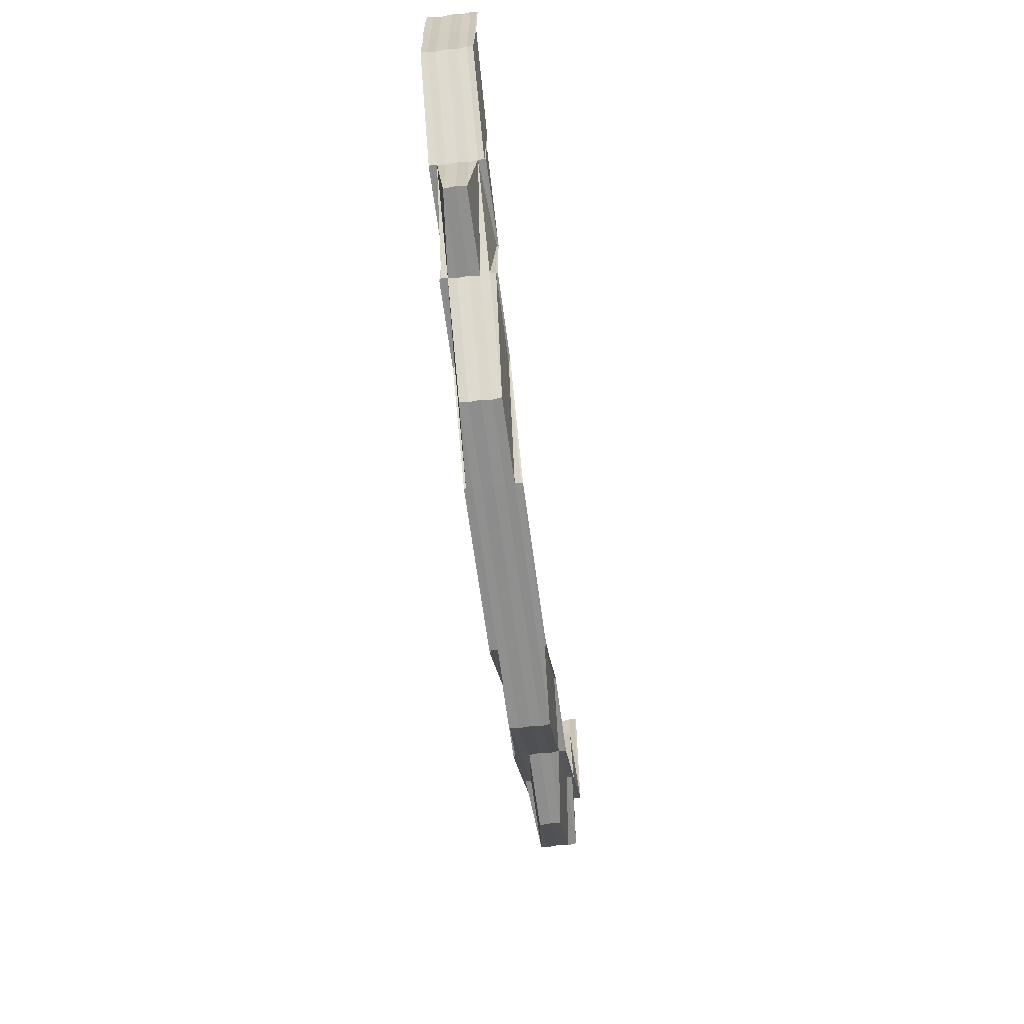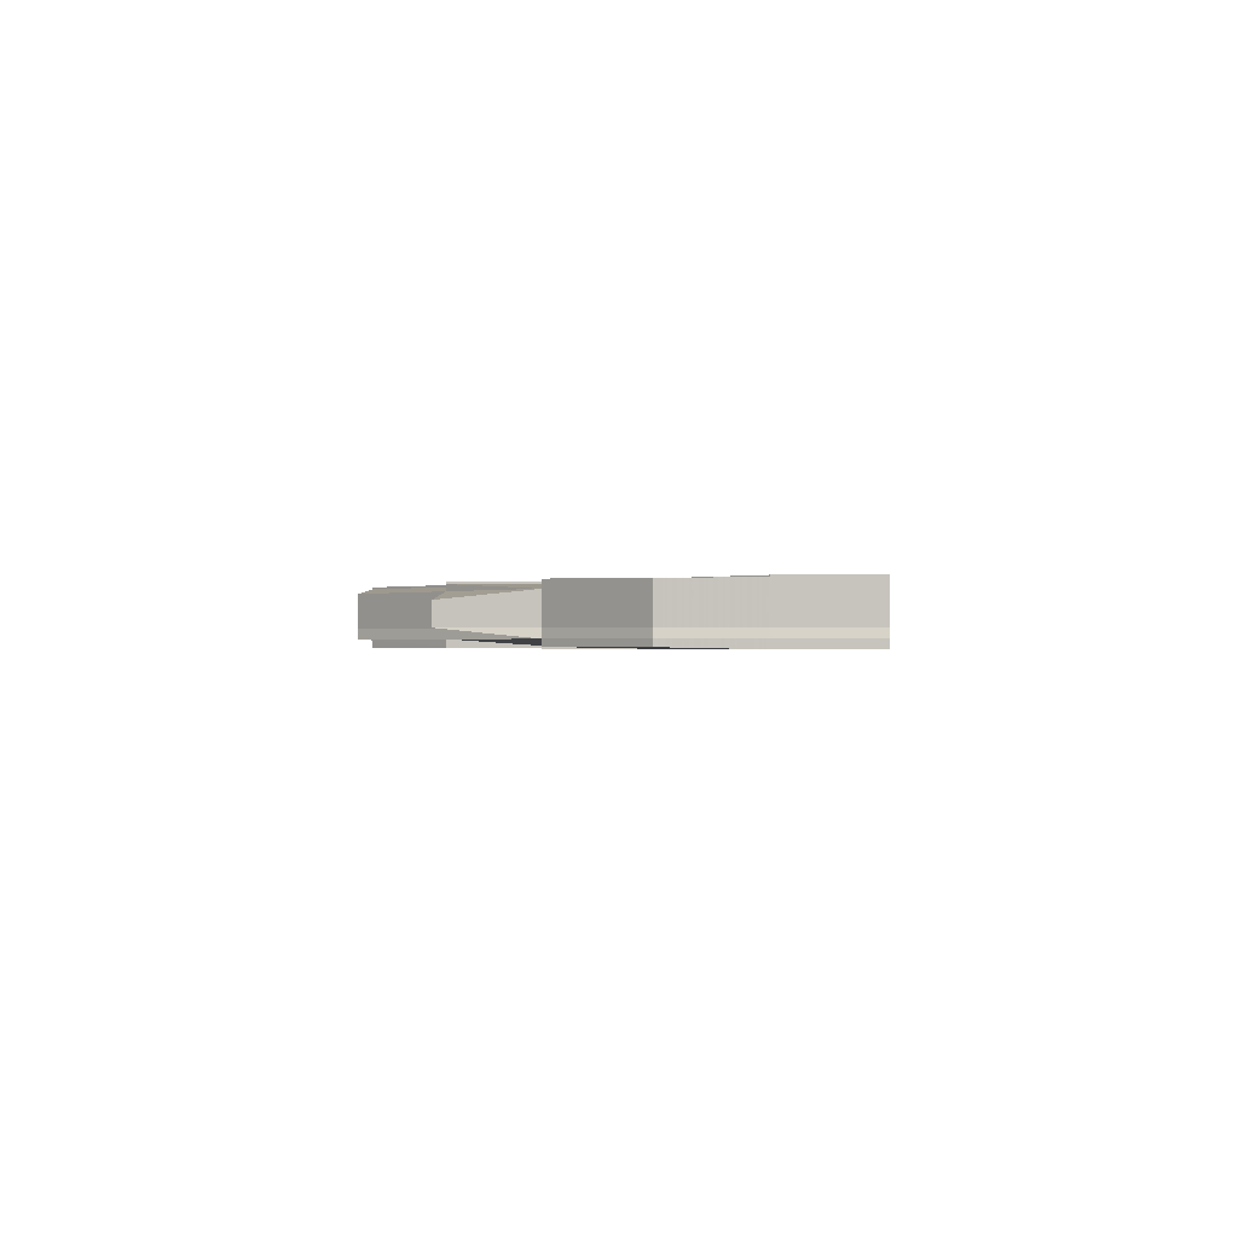
<metadata>
{"format":"obj","ext":"obj","renderer":"f3d","projection":"perspective","resolution":1024,"background":"white","views":[{"elev":-65.0,"azim":97.6,"up":"+Y"},{"elev":-0.6,"azim":92.2,"up":"+Z"}]}
</metadata>
<code>
o 8742
v 2230 1902 10.32
v 2230 1902 10.32
v 2230 1902 10.32
v 2230 1902 10.32
v 2230 1902 10.32
v 2230 1902 10.32
v 2230 1902 10.32
v 2230 1902 10.32
v 2230 1902 10.32
v 2230 1902 10.32
v 2230 1902 10.32
v 2230 1902 10.32
v 2230 1902 10.32
v 2230 1902 10.32
v 2230 1902 10.32
v 2230 1902 10.32
v 2230 1902 10.32
v 2230 1902 10.32
v 2230 1902 10.32
v 2230 1902 10.32
v 2230 1902 10.32
v 2230 1902 10.32
v 2230 1902 10.32
v 2230 1902 10.32
v 2230 1902 10.32
v 2230 1902 10.32
v 2230 1902 10.32
v 2230 1902 10.32
v 2230 1902 10.32
v 2230 1902 10.31
v 2230 1902 10.31
v 2230 1902 10.31
v 2230 1902 10.32
v 2230 1902 10.32
v 2230 1902 10.32
v 2230 1902 10.32
v 2230 1902 10.32
v 2230 1902 10.32
v 2230 1902 10.32
v 2230 1902 10.32
v 2230 1902 10.31
v 2230 1902 10.31
v 2230 1902 10.32
v 2230 1902 10.32
v 2230 1902 10.32
v 2230 1902 10.32
v 2230 1902 10.32
v 2230 1902 10.32
v 2230 1902 10.32
v 2230 1902 10.32
v 2230 1902 10.32
v 2230 1902 10.32
v 2230 1902 10.32
v 2230 1902 10.32
v 2230 1902 10.32
v 2230 1902 10.32
v 2230 1902 10.32
v 2230 1902 10.32
v 2230 1902 10.32
v 2230 1902 10.32
v 2230 1902 10.32
v 2230 1902 10.32
v 2230 1902 10.32
v 2230 1902 10.32
v 2230 1902 10.32
v 2230 1902 10.32
v 2230 1902 10.32
v 2230 1902 10.32
v 2230 1902 10.32
v 2230 1902 10.32
v 2230 1902 10.31
v 2230 1902 10.31
v 2230 1902 10.32
v 2230 1902 10.32
v 2230 1902 10.32
v 2230 1902 10.32
v 2230 1902 10.32
v 2230 1902 10.32
v 2230 1902 10.32
v 2230 1902 10.32
v 2230 1902 10.32
v 2230 1902 10.32
v 2230 1902 10.32
v 2230 1902 10.32
v 2230 1902 10.32
v 2230 1902 10.32
v 2230 1902 10.32
v 2230 1902 10.32
v 2230 1902 10.32
v 2230 1902 10.32
v 2230 1902 10.32
v 2230 1902 10.32
v 2230 1902 10.31
v 2230 1902 10.31
v 2230 1902 10.31
v 2230 1902 10.32
v 2230 1902 10.32
v 2230 1902 10.32
v 2230 1902 10.32
v 2230 1902 10.32
v 2230 1902 10.32
v 2230 1902 10.32
v 2230 1902 10.32
v 2230 1902 10.32
v 2230 1902 10.32
v 2230 1902 10.32
v 2230 1902 10.32
v 2230 1902 10.32
v 2230 1902 10.32
v 2230 1902 10.32
v 2230 1902 10.32
v 2230 1902 10.32
v 2230 1902 10.32
v 2230 1902 10.32
v 2230 1902 10.32
v 2230 1902 10.32
v 2230 1902 10.32
v 2230 1902 10.32
v 2230 1902 10.32
v 2230 1902 10.32
v 2230 1902 10.32
v 2230 1902 10.32
v 2230 1902 10.32
v 2230 1902 10.32
v 2230 1902 10.32
v 2230 1902 10.32
v 2230 1902 10.32
v 2230 1902 10.32
v 2230 1902 10.32
v 2230 1902 10.32
v 2230 1902 10.32
v 2230 1902 10.32
v 2230 1902 10.32
v 2230 1902 10.32
v 2230 1902 10.32
v 2230 1902 10.32
v 2230 1902 10.32
v 2230 1902 10.32
v 2230 1902 10.32
v 2230 1902 10.32
v 2230 1902 10.32
v 2230 1902 10.32
v 2230 1902 10.32
v 2230 1902 10.32
v 2230 1902 10.32
v 2230 1902 10.32
v 2230 1902 10.32
v 2230 1902 10.32
v 2230 1902 10.32
v 2230 1902 10.32
v 2230 1902 10.32
v 2230 1902 10.32
v 2230 1902 10.32
v 2230 1902 10.32
v 2230 1902 10.32
v 2230 1902 10.32
v 2230 1902 10.32
v 2230 1902 10.32
v 2230 1902 10.32
v 2230 1902 10.32
v 2230 1902 10.32
v 2230 1902 10.32
v 2230 1902 10.32
v 2230 1902 10.32
v 2230 1902 10.32
v 2230 1902 10.32
v 2230 1902 10.32
v 2230 1902 10.32
v 2230 1902 10.32
v 2230 1902 10.32
v 2230 1902 10.32
v 2230 1902 10.32
v 2230 1902 10.32
v 2230 1902 10.32
v 2230 1902 10.32
v 2230 1902 10.32
v 2230 1902 10.32
v 2230 1902 10.32
v 2230 1902 10.32
v 2230 1902 10.32
v 2230 1902 10.32
v 2230 1902 10.31
v 2230 1902 10.31
v 2230 1902 10.32
v 2230 1902 10.32
v 2230 1902 10.31
v 2230 1902 10.32
v 2230 1902 10.32
v 2230 1902 10.32
v 2230 1902 10.31
v 2230 1902 10.31
v 2230 1902 10.32
v 2230 1902 10.32
v 2230 1902 10.31
v 2230 1902 10.32
v 2230 1902 10.31
v 2230 1902 10.32
v 2230 1902 10.32
v 2230 1902 10.32
v 2230 1902 10.32
v 2230 1902 10.32
v 2230 1902 10.32
v 2230 1902 10.32
v 2230 1902 10.32
v 2230 1902 10.32
v 2230 1902 10.32
v 2230 1902 10.32
v 2230 1902 10.31
v 2230 1902 10.31
v 2230 1902 10.31
v 2230 1902 10.32
v 2230 1902 10.32
v 2230 1902 10.32
v 2230 1902 10.32
v 2230 1902 10.32
v 2230 1902 10.32
v 2230 1902 10.32
v 2230 1902 10.32
v 2230 1902 10.32
v 2230 1902 10.32
v 2230 1902 10.32
v 2230 1902 10.32
v 2230 1902 10.32
v 2230 1902 10.32
v 2230 1902 10.32
v 2230 1902 10.32
v 2230 1902 10.32
v 2230 1902 10.32
v 2230 1902 10.32
v 2230 1902 10.32
v 2230 1902 10.32
v 2230 1902 10.32
v 2230 1902 10.32
v 2230 1902 10.32
v 2230 1902 10.32
v 2230 1902 10.32
v 2230 1902 10.32
v 2230 1902 10.32
v 2230 1902 10.32
v 2230 1902 10.32
v 2230 1902 10.32
v 2230 1902 10.32
v 2230 1902 10.32
v 2230 1902 10.32
v 2230 1902 10.32
v 2230 1902 10.32
v 2230 1902 10.32
v 2230 1902 10.32
v 2230 1902 10.32
v 2230 1902 10.32
v 2230 1902 10.32
v 2230 1902 10.32
v 2230 1902 10.32
v 2230 1902 10.32
v 2230 1902 10.32
v 2230 1902 10.32
v 2230 1902 10.32
v 2230 1902 10.32
v 2230 1902 10.32
v 2230 1902 10.32
v 2230 1902 10.32
v 2230 1902 10.32
v 2230 1902 10.32
v 2230 1902 10.32
v 2230 1902 10.32
v 2230 1902 10.32
v 2230 1902 10.32
v 2230 1902 10.32
v 2230 1902 10.32
v 2230 1902 10.32
v 2230 1902 10.32
v 2230 1902 10.32
v 2230 1902 10.32
v 2230 1902 10.32
v 2230 1902 10.32
v 2230 1902 10.32
v 2230 1902 10.32
v 2230 1902 10.32
v 2230 1902 10.32
v 2230 1902 10.32
v 2230 1902 10.32
v 2230 1902 10.32
v 2230 1902 10.32
v 2230 1902 10.32
v 2230 1902 10.32
v 2230 1902 10.32
v 2230 1902 10.32
v 2230 1902 10.32
v 2230 1902 10.32
v 2230 1902 10.32
v 2230 1902 10.32
v 2230 1902 10.32
v 2230 1902 10.32
v 2230 1902 10.32
v 2230 1902 10.32
v 2230 1902 10.32
v 2230 1902 10.32
v 2230 1902 10.32
v 2230 1902 10.32
v 2230 1902 10.32
v 2230 1902 10.32
v 2230 1902 10.32
v 2230 1902 10.32
v 2230 1902 10.32
v 2230 1902 10.32
v 2230 1902 10.32
v 2230 1902 10.32
v 2230 1902 10.32
v 2230 1902 10.32
v 2230 1902 10.32
v 2230 1902 10.32
v 2230 1902 10.32
v 2230 1902 10.32
v 2230 1902 10.32
v 2230 1902 10.32
v 2230 1902 10.32
v 2230 1902 10.32
v 2230 1902 10.32
v 2230 1902 10.31
v 2230 1902 10.31
v 2230 1902 10.32
v 2230 1902 10.32
v 2230 1902 10.32
v 2230 1902 10.32
v 2230 1902 10.32
v 2230 1902 10.31
v 2230 1902 10.31
v 2230 1902 10.31
v 2230 1902 10.32
v 2230 1902 10.31
v 2230 1902 10.31
v 2230 1902 10.31
v 2230 1902 10.32
v 2230 1902 10.32
v 2230 1902 10.32
v 2230 1902 10.32
v 2230 1902 10.32
v 2230 1902 10.32
v 2230 1902 10.32
v 2230 1902 10.32
v 2230 1902 10.32
v 2230 1902 10.32
v 2230 1902 10.32
v 2230 1902 10.32
v 2230 1902 10.32
v 2230 1902 10.32
v 2230 1902 10.32
v 2230 1902 10.32
v 2230 1902 10.32
v 2230 1902 10.32
v 2230 1902 10.32
v 2230 1902 10.32
v 2230 1902 10.32
v 2230 1902 10.32
v 2230 1902 10.31
v 2230 1902 10.31
v 2230 1902 10.32
v 2230 1902 10.32
v 2230 1902 10.32
v 2230 1902 10.32
v 2230 1902 10.32
v 2230 1902 10.31
v 2230 1902 10.31
v 2230 1902 10.31
v 2230 1902 10.32
v 2230 1902 10.32
v 2230 1902 10.32
v 2230 1902 10.32
v 2230 1902 10.32
v 2230 1902 10.32
v 2230 1902 10.32
v 2230 1902 10.32
v 2230 1902 10.32
v 2230 1902 10.32
v 2230 1902 10.32
v 2230 1902 10.32
v 2230 1902 10.32
v 2230 1902 10.32
v 2230 1902 10.32
v 2230 1902 10.32
v 2230 1902 10.32
v 2230 1902 10.32
v 2230 1902 10.32
v 2230 1902 10.32
v 2230 1902 10.32
v 2230 1902 10.31
v 2230 1902 10.32
v 2230 1902 10.31
v 2230 1902 10.31
v 2230 1902 10.31
v 2230 1902 10.32
v 2230 1902 10.32
v 2230 1902 10.32
v 2230 1902 10.32
v 2230 1902 10.32
v 2230 1902 10.32
v 2230 1902 10.32
v 2230 1902 10.32
v 2230 1902 10.31
v 2230 1902 10.32
v 2230 1902 10.32
v 2230 1902 10.32
v 2230 1902 10.32
v 2230 1902 10.32
v 2230 1902 10.32
v 2230 1902 10.31
v 2230 1902 10.32
v 2230 1902 10.31
v 2230 1902 10.31
v 2230 1902 10.32
v 2230 1902 10.31
v 2230 1902 10.31
v 2230 1902 10.32
v 2230 1902 10.31
v 2230 1902 10.32
v 2230 1902 10.31
v 2230 1902 10.31
v 2230 1902 10.31
v 2230 1902 10.32
v 2230 1902 10.32
v 2230 1902 10.32
v 2230 1902 10.32
v 2230 1902 10.32
v 2230 1902 10.32
v 2230 1902 10.32
v 2230 1902 10.32
v 2230 1902 10.32
v 2230 1902 10.32
v 2230 1902 10.32
v 2230 1902 10.32
v 2230 1902 10.32
v 2230 1902 10.32
v 2230 1902 10.32
v 2230 1902 10.32
v 2230 1902 10.32
v 2230 1902 10.32
v 2230 1902 10.32
v 2230 1902 10.32
v 2230 1902 10.31
v 2230 1902 10.31
v 2230 1902 10.32
v 2230 1902 10.31
v 2230 1902 10.32
v 2230 1902 10.32
v 2230 1902 10.32
v 2230 1902 10.32
v 2230 1902 10.32
v 2230 1902 10.32
v 2230 1902 10.32
v 2230 1902 10.32
v 2230 1902 10.32
v 2230 1902 10.32
v 2230 1902 10.32
v 2230 1902 10.32
v 2230 1902 10.32
v 2230 1902 10.32
v 2230 1902 10.32
v 2230 1902 10.32
v 2230 1902 10.32
v 2230 1902 10.32
v 2230 1902 10.32
v 2230 1902 10.32
v 2230 1902 10.32
v 2230 1902 10.32
v 2230 1902 10.32
v 2230 1902 10.32
v 2230 1902 10.32
v 2230 1902 10.32
v 2230 1902 10.32
v 2230 1902 10.32
v 2230 1902 10.32
v 2230 1902 10.32
v 2230 1902 10.32
v 2230 1902 10.32
v 2230 1902 10.32
v 2230 1902 10.32
v 2230 1902 10.32
v 2230 1902 10.32
v 2230 1902 10.32
v 2230 1902 10.32
v 2230 1902 10.32
v 2230 1902 10.32
v 2230 1902 10.32
v 2230 1902 10.32
v 2230 1902 10.32
v 2230 1902 10.32
v 2230 1902 10.32
v 2230 1902 10.32
v 2230 1902 10.32
v 2230 1902 10.32
v 2230 1902 10.32
v 2230 1902 10.32
v 2230 1902 10.32
v 2230 1902 10.32
v 2230 1902 10.32
v 2230 1902 10.32
v 2230 1902 10.32
v 2230 1902 10.32
v 2230 1902 10.32
v 2230 1902 10.32
v 2230 1902 10.32
v 2230 1902 10.32
v 2230 1902 10.32
v 2230 1902 10.32
v 2230 1902 10.32
v 2230 1902 10.32
v 2230 1902 10.32
v 2230 1902 10.32
v 2230 1902 10.32
v 2230 1902 10.32
v 2230 1902 10.32
v 2230 1902 10.32
v 2230 1902 10.32
v 2230 1902 10.32
v 2230 1902 10.32
v 2230 1902 10.32
v 2230 1902 10.32
v 2230 1902 10.32
v 2230 1902 10.32
v 2230 1902 10.32
v 2230 1902 10.32
v 2230 1902 10.32
v 2230 1902 10.32
v 2230 1902 10.32
v 2230 1902 10.32
v 2230 1902 10.32
v 2230 1902 10.32
v 2230 1902 10.32
v 2230 1902 10.32
v 2230 1902 10.32
v 2230 1902 10.32
v 2230 1902 10.32
v 2230 1902 10.32
v 2230 1902 10.32
v 2230 1902 10.32
v 2230 1902 10.31
v 2230 1902 10.31
v 2230 1902 10.32
v 2230 1902 10.32
v 2230 1902 10.32
v 2230 1902 10.32
v 2230 1902 10.31
v 2230 1902 10.32
v 2230 1902 10.31
v 2230 1902 10.32
v 2230 1902 10.32
v 2230 1902 10.32
v 2230 1902 10.32
v 2230 1902 10.32
v 2230 1902 10.31
v 2230 1902 10.31
v 2230 1902 10.31
v 2230 1902 10.32
v 2230 1902 10.32
v 2230 1902 10.32
v 2230 1902 10.32
v 2230 1902 10.32
v 2230 1902 10.32
v 2230 1902 10.32
v 2230 1902 10.32
v 2230 1902 10.32
v 2230 1902 10.32
v 2230 1902 10.32
v 2230 1902 10.32
v 2230 1902 10.32
v 2230 1902 10.32
v 2230 1902 10.32
v 2230 1902 10.32
v 2230 1902 10.32
v 2230 1902 10.32
v 2230 1902 10.32
v 2230 1902 10.32
v 2230 1902 10.32
v 2230 1902 10.32
v 2230 1902 10.32
v 2230 1902 10.32
v 2230 1902 10.32
v 2230 1902 10.32
v 2230 1902 10.32
v 2230 1902 10.32
v 2230 1902 10.31
v 2230 1902 10.32
v 2230 1902 10.31
v 2230 1902 10.32
v 2230 1902 10.32
v 2230 1902 10.32
v 2230 1902 10.32
v 2230 1902 10.31
v 2230 1902 10.31
v 2230 1902 10.31
v 2230 1902 10.32
v 2230 1902 10.32
v 2230 1902 10.32
v 2230 1902 10.32
v 2230 1902 10.32
v 2230 1902 10.31
v 2230 1902 10.31
v 2230 1902 10.32
v 2230 1902 10.32
v 2230 1902 10.32
v 2230 1902 10.32
v 2230 1902 10.32
v 2230 1902 10.32
v 2230 1902 10.32
v 2230 1902 10.32
v 2230 1902 10.32
v 2230 1902 10.32
v 2230 1902 10.32
v 2230 1902 10.32
v 2230 1902 10.32
v 2230 1902 10.32
v 2230 1902 10.32
v 2230 1902 10.32
v 2230 1902 10.32
v 2230 1902 10.32
v 2230 1902 10.32
v 2230 1902 10.32
v 2230 1902 10.31
v 2230 1902 10.31
v 2230 1902 10.32
v 2230 1902 10.32
v 2230 1902 10.32
v 2230 1902 10.32
v 2230 1902 10.32
v 2230 1902 10.31
v 2230 1902 10.31
v 2230 1902 10.31
v 2230 1902 10.32
v 2230 1902 10.32
v 2230 1902 10.32
v 2230 1902 10.32
v 2230 1902 10.32
v 2230 1902 10.32
v 2230 1902 10.32
v 2230 1902 10.32
v 2230 1902 10.32
v 2230 1902 10.32
v 2230 1902 10.32
v 2230 1902 10.32
v 2230 1902 10.31
v 2230 1902 10.31
v 2230 1902 10.31
v 2230 1902 10.32
v 2230 1902 10.32
v 2230 1902 10.32
v 2230 1902 10.32
v 2230 1902 10.32
v 2230 1902 10.32
v 2230 1902 10.32
v 2230 1902 10.32
v 2230 1902 10.32
v 2230 1902 10.32
v 2230 1902 10.32
v 2230 1902 10.32
v 2230 1902 10.32
v 2230 1902 10.32
v 2230 1902 10.32
f 1 2 3
f 4 5 3
f 6 5 7
f 8 6 9
f 8 6 10
f 11 12 10
f 6 13 14
f 12 13 14
f 15 16 1
f 17 16 18
f 16 19 20
f 21 19 20
f 22 19 23
f 22 24 25
f 24 26 27
f 28 26 27
f 29 28 25
f 29 28 30
f 28 31 32
f 22 33 34
f 33 35 36
f 34 37 38
f 39 21 38
f 39 21 40
f 41 42 40
f 21 43 44
f 42 43 44
f 45 17 34
f 45 17 46
f 17 47 48
f 49 47 48
f 50 49 46
f 50 49 51
f 49 52 53
f 4 54 55
f 4 54 56
f 57 58 55
f 57 58 59
f 60 61 59
f 61 62 63
f 58 62 63
f 58 64 65
f 54 64 65
f 54 66 67
f 68 66 67
f 69 68 56
f 69 68 70
f 71 72 70
f 68 73 74
f 72 73 74
f 75 76 77
f 75 76 78
f 79 80 77
f 79 80 81
f 80 82 83
f 80 84 85
f 76 84 85
f 76 86 2
f 87 86 2
f 15 87 78
f 15 87 88
f 87 89 90
f 91 89 90
f 92 91 88
f 92 91 93
f 91 94 95
f 96 97 98
f 98 99 96
f 100 101 97
f 102 100 103
f 104 105 103
f 105 106 107
f 106 108 109
f 110 102 111
f 112 104 113
f 114 97 113
f 111 114 96
f 96 115 111
f 116 112 117
f 118 116 119
f 111 120 121
f 97 122 117
f 122 123 119
f 121 124 125
f 97 126 122
f 127 126 97
f 127 128 126
f 126 129 122
f 126 130 129
f 122 131 132
f 133 134 131
f 135 133 126
f 136 134 137
f 138 137 139
f 98 122 140
f 140 141 98
f 140 132 142
f 143 118 140
f 143 144 145
f 144 146 141
f 144 147 148
f 149 147 142
f 150 151 142
f 150 152 153
f 154 155 142
f 154 144 156
f 156 157 158
f 154 159 160
f 159 161 162
f 163 161 162
f 164 163 160
f 158 165 166
f 165 167 99
f 146 163 167
f 166 167 168
f 163 169 167
f 168 170 171
f 169 133 170
f 167 170 115
f 167 172 170
f 171 173 174
f 170 173 120
f 133 135 173
f 170 130 173
f 175 135 176
f 175 177 178
f 173 179 124
f 174 179 180
f 173 128 179
f 180 181 182
f 183 184 181
f 185 184 181
f 186 183 187
f 188 185 187
f 125 181 189
f 190 191 125
f 191 192 109
f 125 193 194
f 195 196 194
f 197 192 198
f 199 200 189
f 199 197 201
f 197 202 203
f 204 203 205
f 201 206 205
f 135 202 206
f 207 202 206
f 199 207 204
f 199 207 208
f 207 209 210
f 211 212 213
f 214 212 137
f 214 215 216
f 217 214 218
f 217 214 219
f 220 221 222
f 222 223 220
f 224 225 223
f 226 227 222
f 227 223 172
f 228 227 229
f 222 230 226
f 221 230 172
f 230 231 229
f 230 232 231
f 226 233 234
f 232 235 233
f 236 237 234
f 238 239 237
f 240 241 237
f 242 240 243
f 244 241 245
f 246 244 226
f 246 244 247
f 244 248 249
f 250 232 230
f 221 250 230
f 250 251 232
f 252 250 221
f 251 253 232
f 232 253 254
f 255 251 250
f 252 255 250
f 256 252 221
f 256 221 130
f 253 257 254
f 254 257 258
f 251 259 253
f 253 260 257
f 259 260 253
f 257 261 262
f 263 262 264
f 260 265 257
f 263 265 266
f 267 268 266
f 269 270 263
f 271 272 269
f 268 273 274
f 265 275 274
f 272 276 275
f 265 277 275
f 278 273 279
f 280 276 261
f 278 280 281
f 280 282 283
f 278 284 285
f 284 286 287
f 288 286 287
f 289 287 290
f 291 288 292
f 292 293 294
f 295 286 293
f 296 295 297
f 295 298 299
f 300 301 302
f 301 303 304
f 223 305 130
f 223 306 305
f 307 306 223
f 307 308 309
f 306 310 305
f 311 312 310
f 305 310 313
f 305 313 128
f 220 305 178
f 178 256 220
f 178 313 314
f 315 256 128
f 315 316 256
f 316 252 256
f 317 316 318
f 319 320 317
f 316 321 252
f 321 255 252
f 322 323 316
f 324 322 316
f 325 322 326
f 322 327 328
f 329 324 330
f 324 331 332
f 333 321 334
f 334 335 336
f 320 337 335
f 338 337 339
f 340 341 335
f 342 343 341
f 344 345 321
f 321 345 255
f 345 346 255
f 255 346 251
f 346 259 251
f 347 348 346
f 346 349 259
f 350 349 346
f 350 351 349
f 352 351 353
f 351 354 349
f 355 356 352
f 356 357 358
f 359 357 360
f 361 359 362
f 359 363 364
f 349 354 365
f 349 365 259
f 259 365 260
f 354 366 365
f 365 367 260
f 365 366 367
f 260 367 265
f 367 368 265
f 367 369 368
f 366 369 367
f 366 370 369
f 371 372 366
f 372 373 366
f 373 374 369
f 369 375 277
f 369 376 375
f 377 378 370
f 379 378 380
f 381 377 379
f 382 377 381
f 383 384 382
f 383 385 386
f 387 388 386
f 389 390 383
f 390 391 392
f 391 393 394
f 394 395 377
f 396 395 394
f 396 397 395
f 398 397 399
f 400 398 392
f 401 400 392
f 402 400 401
f 403 404 398
f 404 405 398
f 405 404 395
f 406 405 407
f 405 408 409
f 410 409 411
f 412 408 413
f 414 413 415
f 416 417 415
f 406 418 419
f 418 420 421
f 422 420 421
f 423 422 419
f 404 422 424
f 422 425 424
f 425 426 427
f 424 428 427
f 426 429 430
f 431 429 432
f 433 432 434
f 435 436 432
f 437 436 438
f 435 439 440
f 441 435 442
f 441 435 443
f 402 430 444
f 445 402 401
f 445 446 447
f 448 402 445
f 449 450 448
f 448 451 402
f 451 452 402
f 451 453 452
f 454 451 448
f 454 455 451
f 456 448 445
f 457 448 456
f 458 426 451
f 459 458 460
f 426 458 461
f 461 455 462
f 427 453 461
f 461 462 463
f 463 462 464
f 427 461 465
f 465 461 463
f 465 463 466
f 463 464 467
f 466 463 467
f 468 465 466
f 469 427 465
f 469 465 468
f 424 427 469
f 380 468 470
f 470 467 471
f 471 467 472
f 467 473 474
f 467 475 473
f 378 469 468
f 378 468 476
f 477 469 378
f 477 424 469
f 377 477 378
f 478 424 477
f 395 477 377
f 395 478 477
f 479 480 475
f 481 480 482
f 483 482 484
f 479 485 486
f 487 486 488
f 458 485 489
f 490 485 489
f 491 490 487
f 491 490 492
f 490 493 494
f 491 495 496
f 497 489 498
f 499 479 497
f 500 499 501
f 502 500 501
f 501 503 497
f 504 502 505
f 504 506 507
f 508 509 507
f 501 497 510
f 471 510 511
f 510 497 512
f 497 457 512
f 512 457 456
f 513 514 510
f 513 515 516
f 517 513 518
f 517 519 520
f 521 519 522
f 523 519 524
f 525 523 526
f 527 524 528
f 529 530 524
f 531 530 532
f 313 533 534
f 314 533 535
f 536 537 535
f 537 538 539
f 533 540 539
f 533 541 540
f 542 543 540
f 544 542 545
f 546 538 547
f 545 548 547
f 549 543 548
f 546 549 550
f 549 551 552
f 553 340 533
f 313 553 533
f 310 553 313
f 553 554 541
f 310 555 553
f 555 556 553
f 557 555 310
f 555 558 556
f 558 559 554
f 557 560 555
f 560 558 555
f 561 560 562
f 563 564 561
f 270 564 560
f 565 566 563
f 564 567 560
f 560 567 558
f 564 510 567
f 510 512 567
f 567 568 558
f 567 512 568
f 558 568 569
f 512 456 568
f 568 570 569
f 568 456 570
f 569 570 571
f 456 445 570
f 570 445 572
f 570 447 573
f 574 571 575
f 575 573 576
f 577 578 576
f 579 580 578
f 581 582 578
f 583 581 584
f 585 582 586
f 587 585 575
f 587 585 588
f 585 589 590
f 591 592 593
f 592 594 595
f 596 597 598
f 597 599 600
f 601 602 603
f 604 605 602
f 566 606 602
f 607 606 608
f 609 607 610
f 607 611 612
f 613 614 615
f 616 617 614
f 618 617 614
f 619 618 620
f 620 621 622
f 623 617 621
f 624 623 625
f 623 626 627
f 628 629 630
f 629 631 632
f 633 634 635
f 636 637 635
f 638 639 640
f 639 641 642
f 643 644 645
f 646 644 647
f 648 649 650
f 651 652 653
f 654 655 653
f 652 656 657
f 655 656 657

</code>
